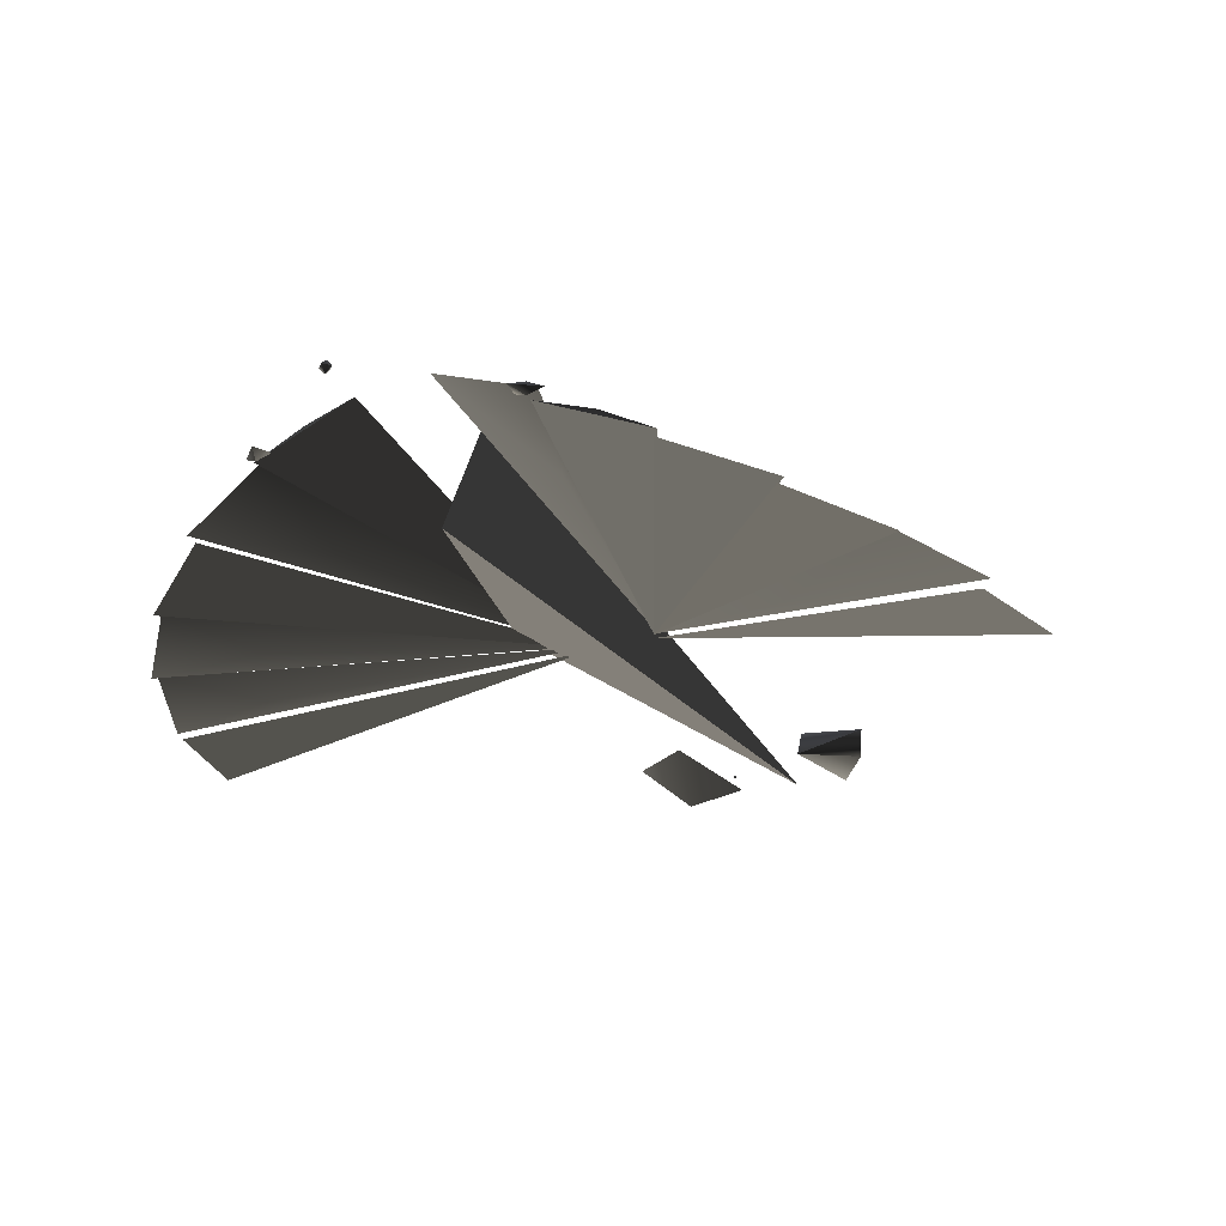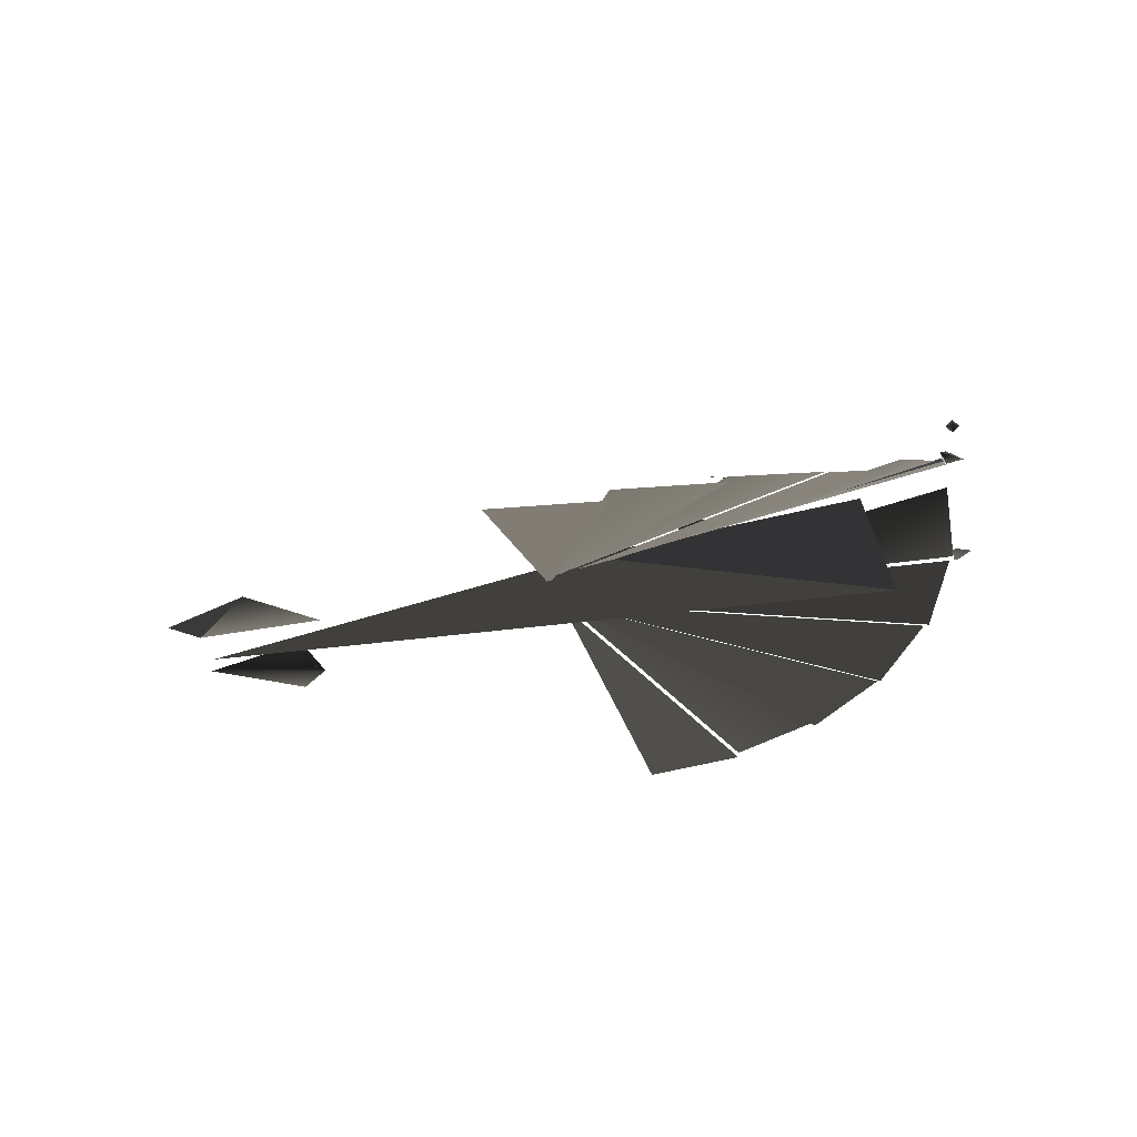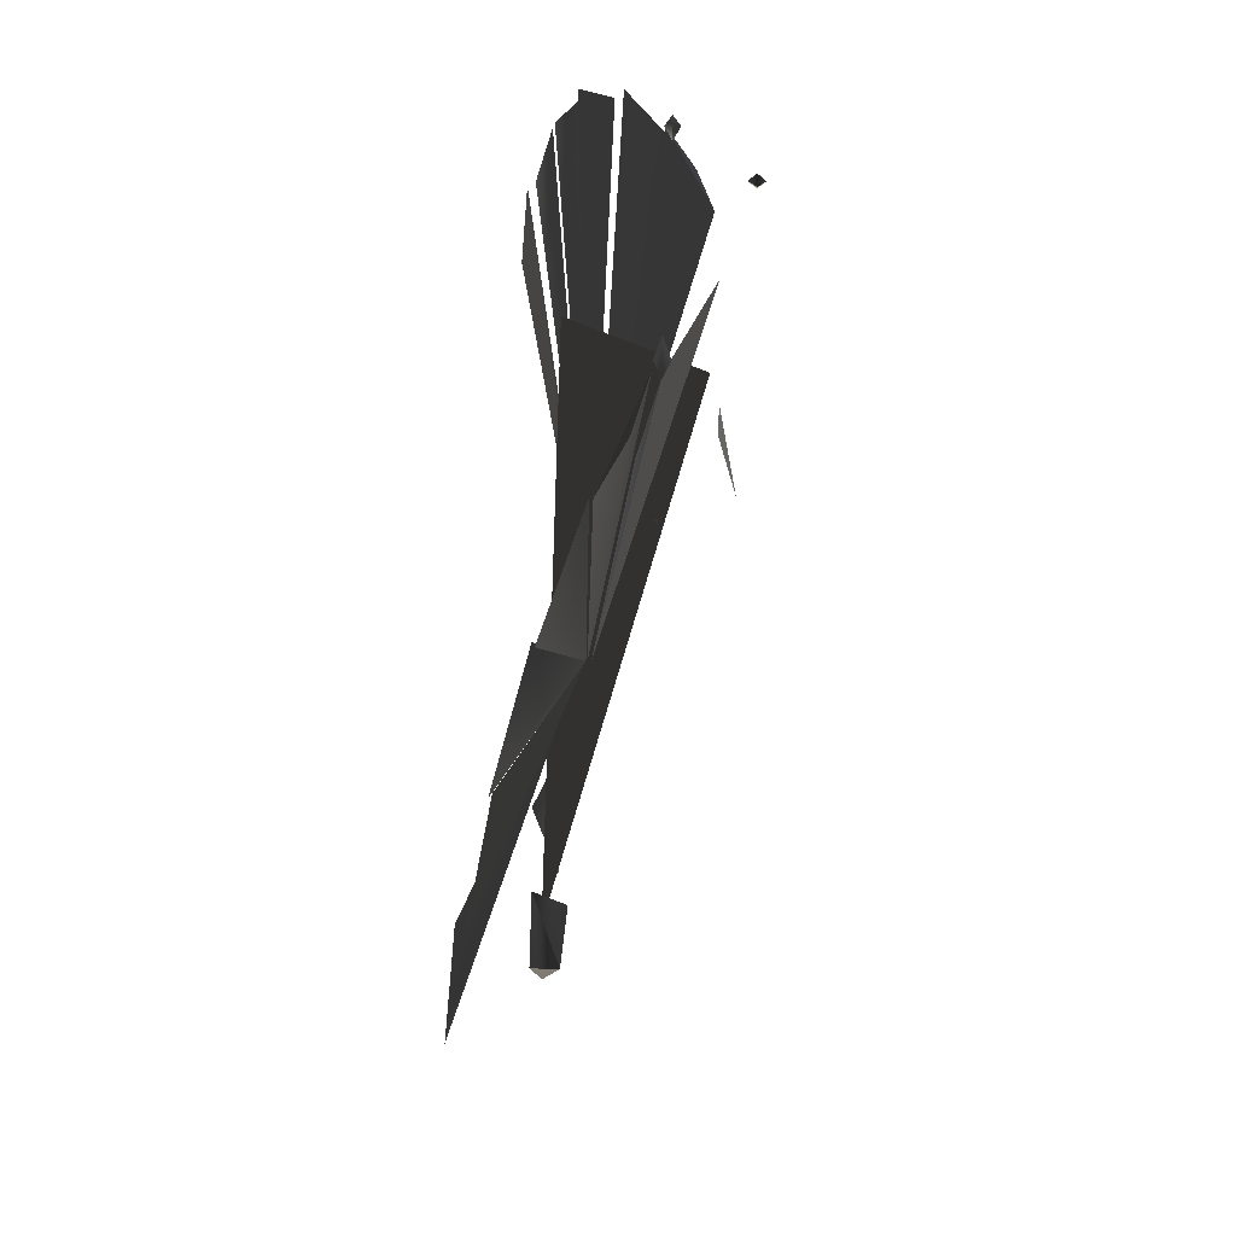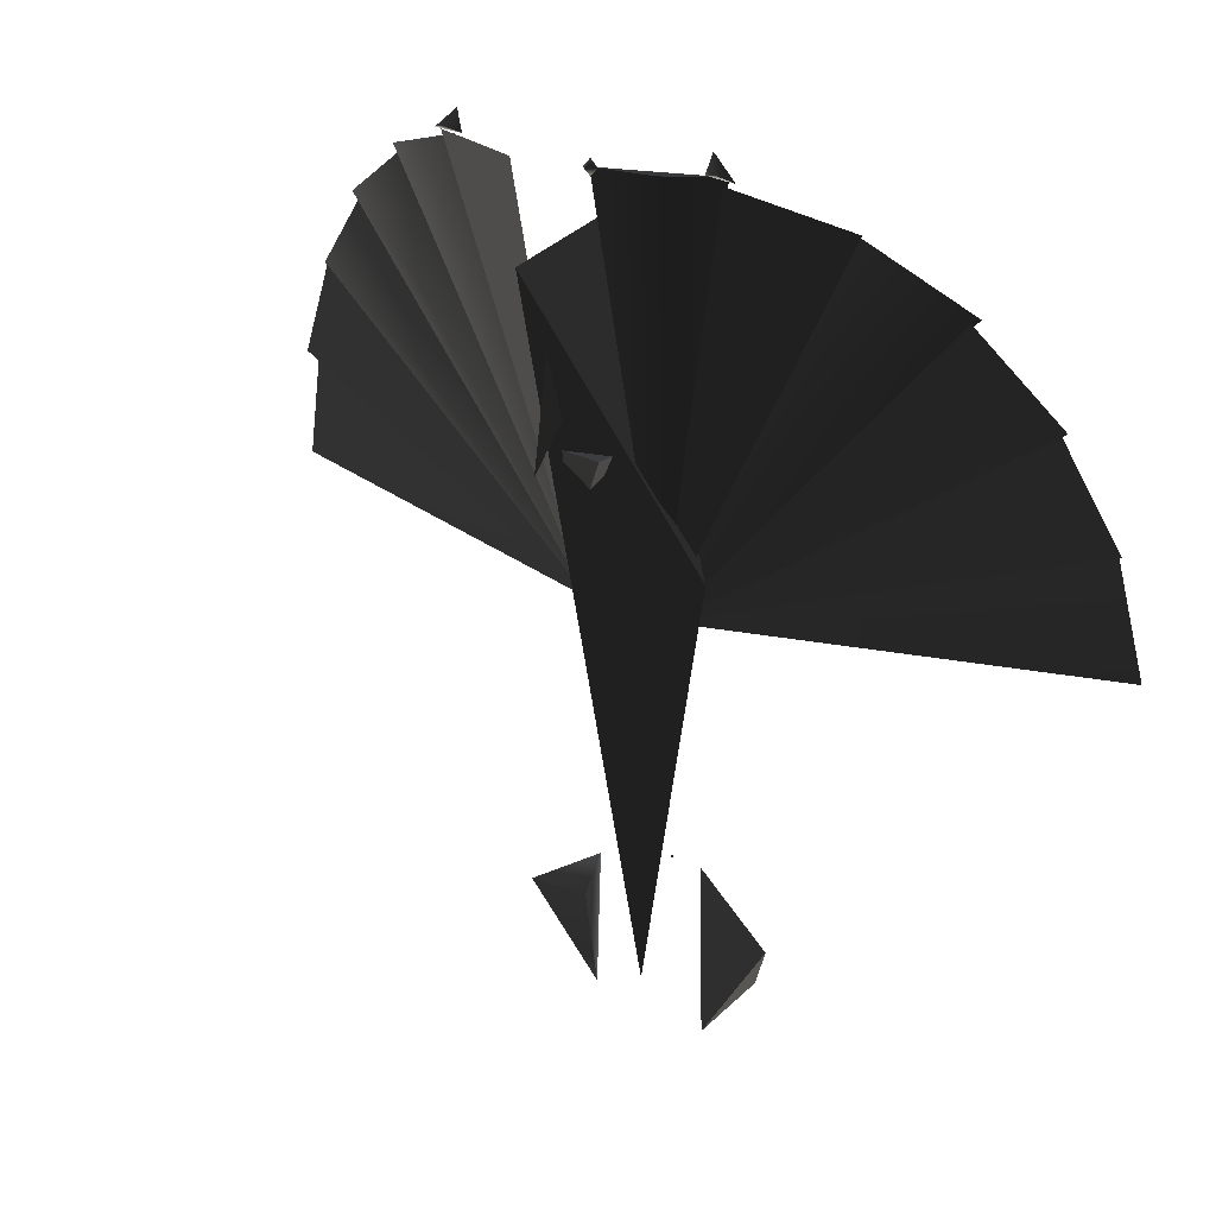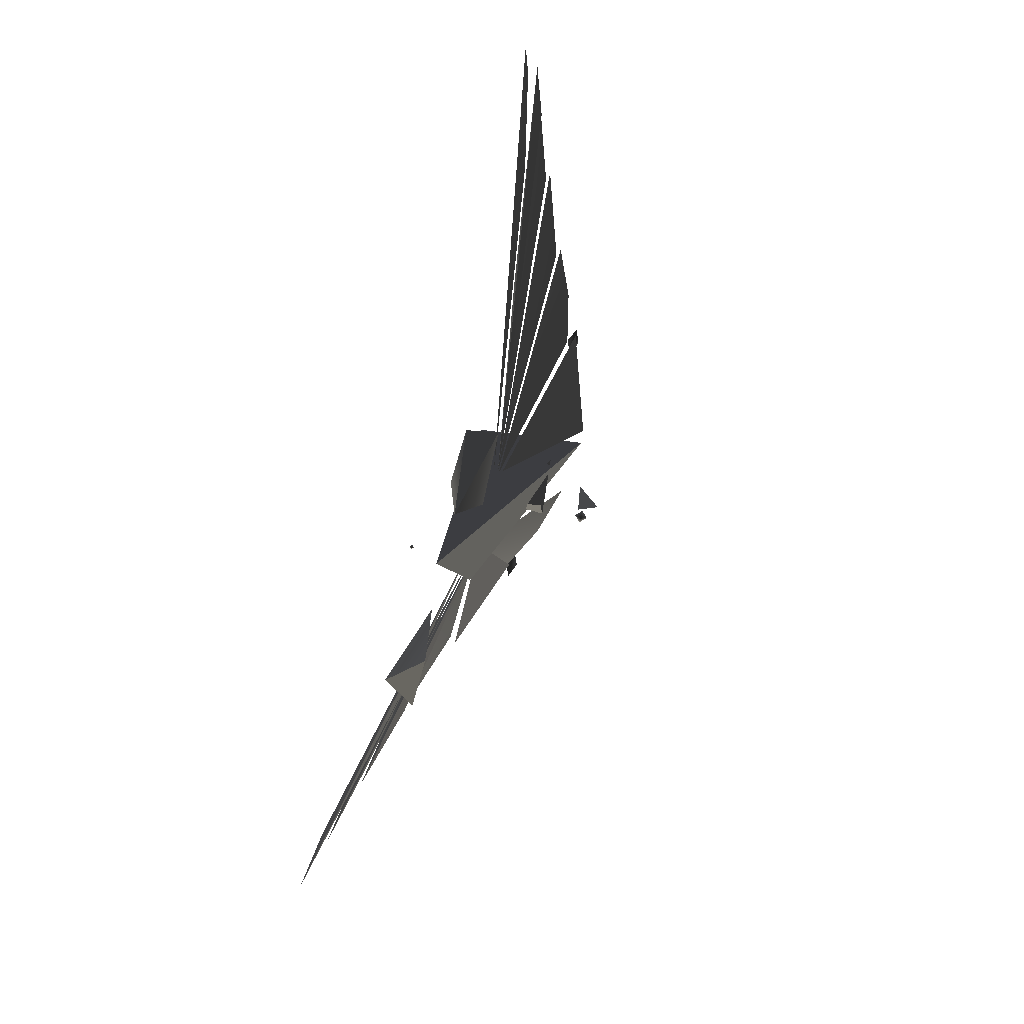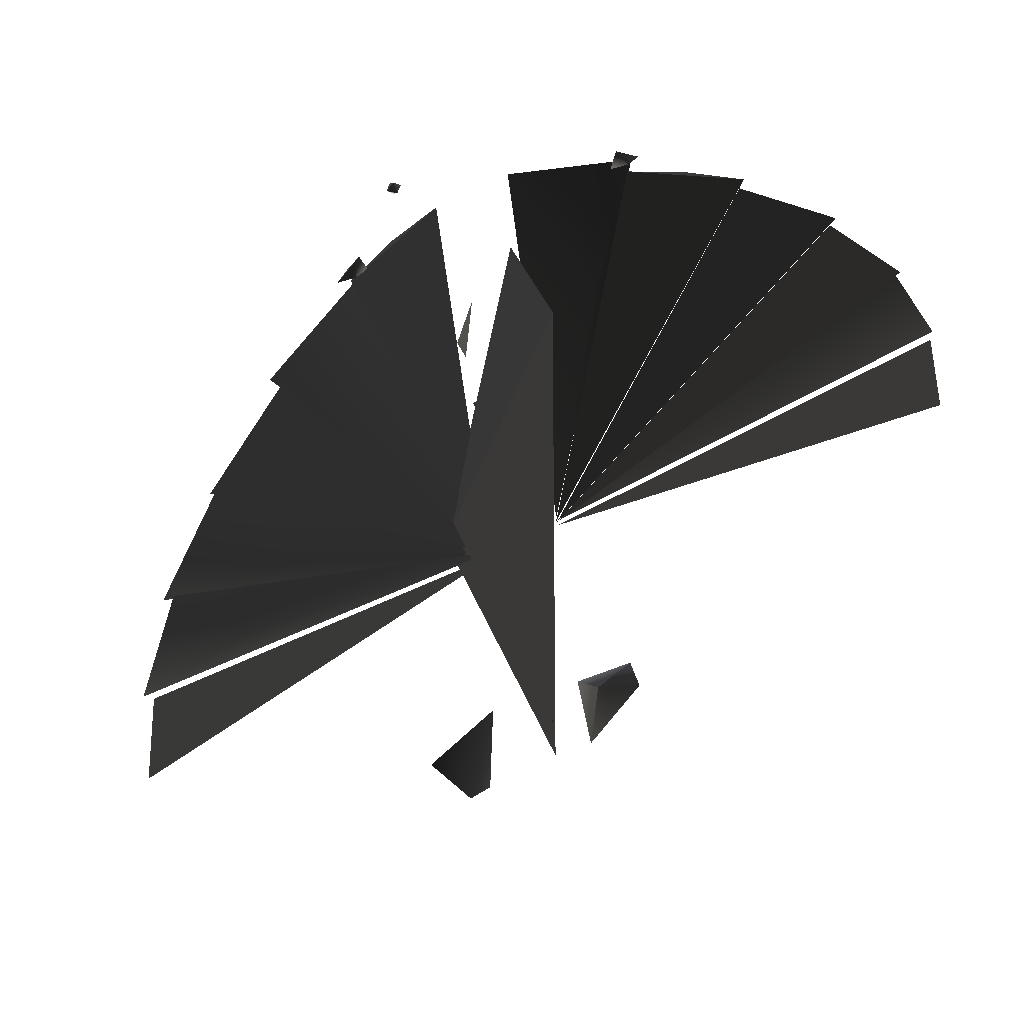
<metadata>
{"format":"obj","ext":"obj","renderer":"f3d","projection":"perspective","resolution":1024,"background":"white","views":[{"elev":-21.2,"azim":28.4,"up":"+Y"},{"elev":-20.2,"azim":-78.7,"up":"+Y"},{"elev":46.0,"azim":92.3,"up":"+Z"},{"elev":22.4,"azim":-141.8,"up":"+Z"},{"elev":-78.7,"azim":74.8,"up":"+Z"},{"elev":54.2,"azim":-29.4,"up":"+Z"}]}
</metadata>
<code>
v  0.2206 0.5402 2.197
v  0.1042 -0.09512 2.389
v  0.09826 -0.258 -1.775
v  -0.1173 0.3634 1.292
v  -0.115 0.1145 1.288
v  0.2133 0.3253 1.29
v  -0.03891 0.3296 1.131
v  -0.4869 0.0222 0.663
v  0.7165 -0.1208 -1.338
v  0.3755 -0.2393 -1.883
v  0.3417 -0.09977 -1.299
v  0.3815 -0.2786 -1.146
v  0.6927 -0.2771 -1.373
v  0.2175 0.006196 0.3884
v  1.352 0.09918 2.524
v  0.7699 0.309 2.689
v  0.22 -0.000596 0.389
v  1.826 -0.1075 2.175
v  1.315 0.08113 2.494
v  1.299 -0.000308 1.809
v  0.2195 -0.001968 0.389
v  2.198 -0.2765 1.706
v  1.782 -0.122 2.158
v  1.38 -0.1048 1.332
v  0.5598 0.2368 2.011
v  0.8182 0.3523 2.712
v  0.2208 0.5702 2.712
v  0.2287 0.02398 0.3965
v  2.168 -0.2617 1.702
v  2.442 -0.3689 1.159
v  0.2241 -0.001304 0.3988
v  0.2121 -0.02228 0.389
v  2.534 -0.4677 0.5447
v  2.395 -0.4121 1.161
v  -1.247 -0.1916 0.6145
v  -2.526 -0.4726 0.5383
v  -2.389 -0.4201 1.155
v  -0.2033 -0.02577 0.389
v  -0.8186 0.1145 1.924
v  -0.7749 0.3326 2.68
v  -1.353 0.1136 2.513
v  -0.2147 0.008554 0.3858
v  -0.2058 0.5399 2.722
v  -0.7971 0.3165 2.72
v  -0.2184 0.01672 0.3976
v  -1.803 -0.2923 1.156
v  -2.141 -0.2672 1.706
v  -2.429 -0.3798 1.151
v  -0.216 -0.002913 0.399
v  -1.311 0.07438 2.492
v  -1.819 -0.1204 2.172
v  -0.2119 -0.002225 0.389
v  -0.2132 0.007595 0.3871
v  -2.194 -0.2598 1.699
v  -1.781 -0.1011 2.151
v  -1.556 -0.1795 1.552
v  1.89 -0.2937 0.8051
v  -1.014 0.03175 1.609
v  1.22 -0.1753 0.9002
v  -0.5089 0.4568 2.709
v  -0.7435 -0.1744 -1.301
v  -0.3434 -0.1918 -1.905
v  -0.5648 -0.3459 -1.613
v  1.074 0.2311 2.599
v  -0.6902 0.3486 2.719
v  -0.7311 0.3468 2.83
v  -0.7737 0.3105 2.737
v  -0.7737 0.3849 2.737
v  -0.8556 0.349 2.706
v  0.7728 0.3105 2.737
v  0.7199 0.3468 2.824
v  0.6919 0.3486 2.709
v  0.7728 0.3849 2.737
v  0.8577 0.349 2.715
v  -0.3179 -0.1966 -0.9681
v  0.008197 0.5825 1.843
v  0.01132 0.6751 1.275
v  -0.08457 0.587 1.55
v  -0.01475 -0.3811 -1.084
v  -0.003815 -0.3702 -1.084
v  -0.003815 -0.3811 -1.095
v  -0.003815 -0.3811 -1.073
v  -0.003815 -0.3921 -1.084
v  0.007123 -0.3811 -1.084
v  -0.3512 0.7146 2.735
v  -0.3512 0.7546 2.775
v  -0.3112 0.7146 2.775
v  -0.3512 0.7146 2.815
v  -0.3512 0.6746 2.775
v  -0.3912 0.7146 2.775
g $dummy_node
f 1 2 3
g $dummy_node
f 4 5 6
f 7 6 5
f 7 5 4
f 4 6 7
f 8 1 3
f 9 10 11
f 11 12 9
f 10 13 12
f 11 10 12
f 13 9 12
g $dummy_node
f 8 2 1
g $dummy_node
f 2 8 3
g $dummy_node
f 14 15 16
f 17 18 19
f 20 19 18
f 20 17 19
f 20 18 17
f 21 22 23
f 24 23 22
f 24 21 23
f 24 22 21
f 25 26 27
f 25 27 28
f 27 26 28
f 25 28 26
f 29 30 31
f 32 33 34
f 35 36 37
f 35 37 38
f 37 36 38
f 35 38 36
f 39 40 41
f 39 41 42
f 42 41 40
f 39 42 40
f 43 44 45
f 46 47 48
f 46 48 49
f 49 48 47
f 46 49 47
f 50 51 52
f 53 54 55
f 56 55 54
f 56 53 55
f 56 54 53
f 57 34 33
f 57 33 32
f 57 32 34
f 58 51 50
f 58 50 52
f 58 52 51
f 29 59 30
f 30 59 31
f 29 31 59
f 44 43 60
f 44 60 45
f 60 43 45
f 61 62 63
f 13 10 9
f 64 16 15
f 15 14 64
f 64 14 16
g $dummy_node
f 65 66 67
f 66 65 68
f 69 65 67
f 65 69 68
f 66 69 67
f 69 66 68
f 70 71 72
f 73 72 71
f 70 72 74
f 73 74 72
f 70 74 71
f 73 71 74
g $dummy_node
f 75 62 61
f 62 75 63
f 75 61 63
g $dummy_node
f 76 77 78
g $dummy_node
f 79 80 81
f 80 79 82
f 83 79 81
f 79 83 82
f 80 84 81
f 84 80 82
f 84 83 81
f 83 84 82
g $dummy_node
f 85 86 87
f 88 87 86
f 85 87 89
f 88 89 87
f 85 90 86
f 88 86 90
f 85 89 90
f 88 90 89

</code>
